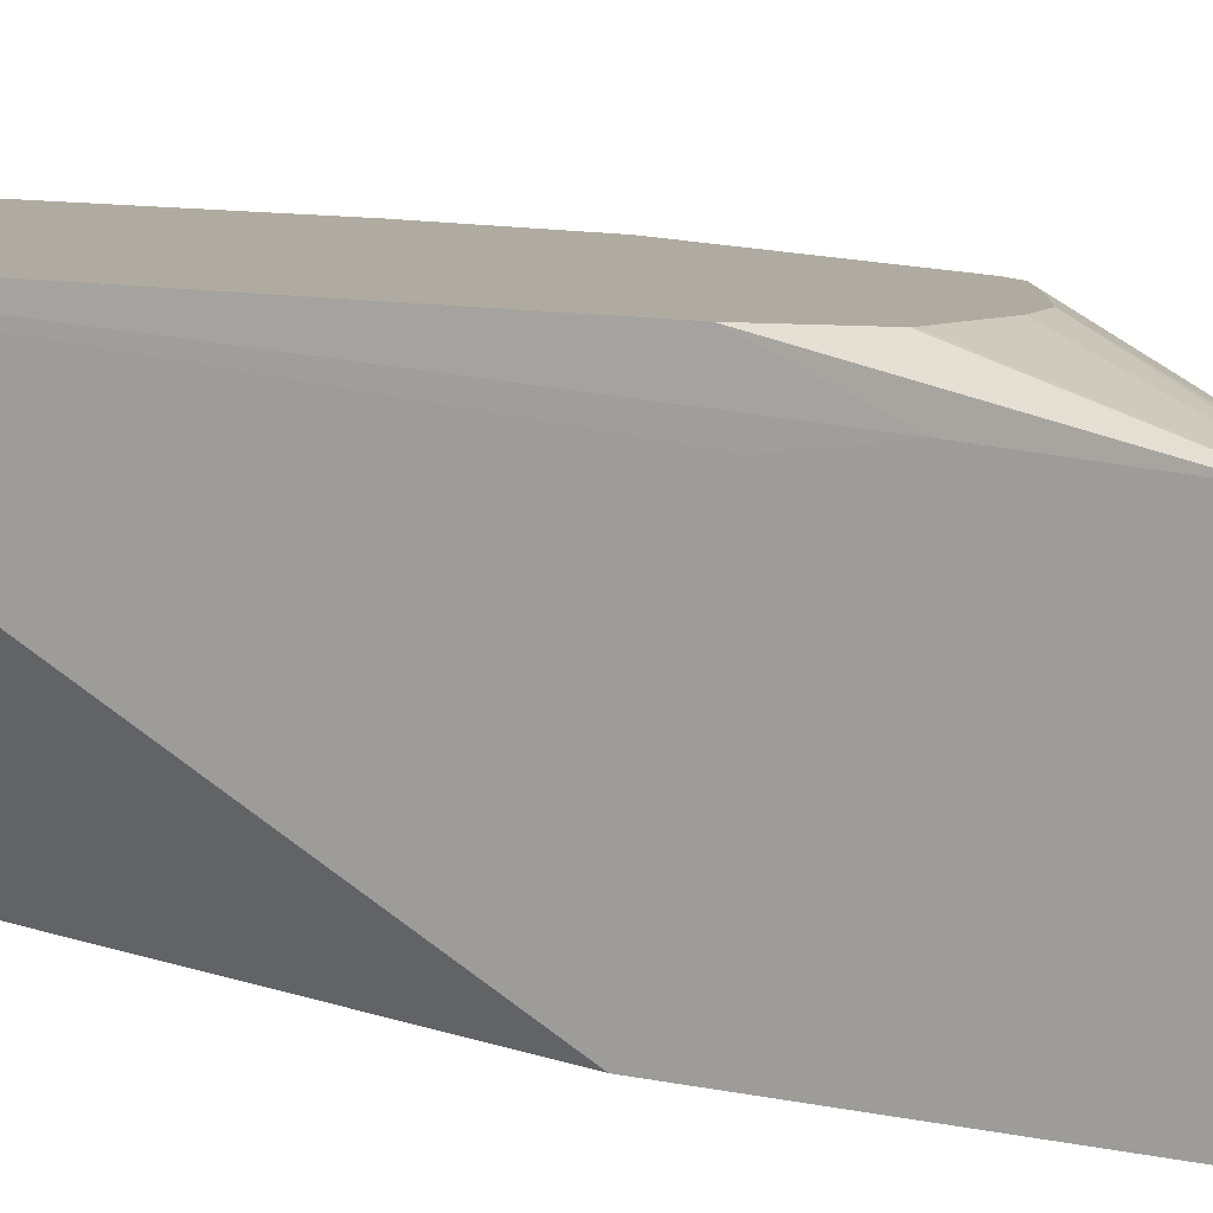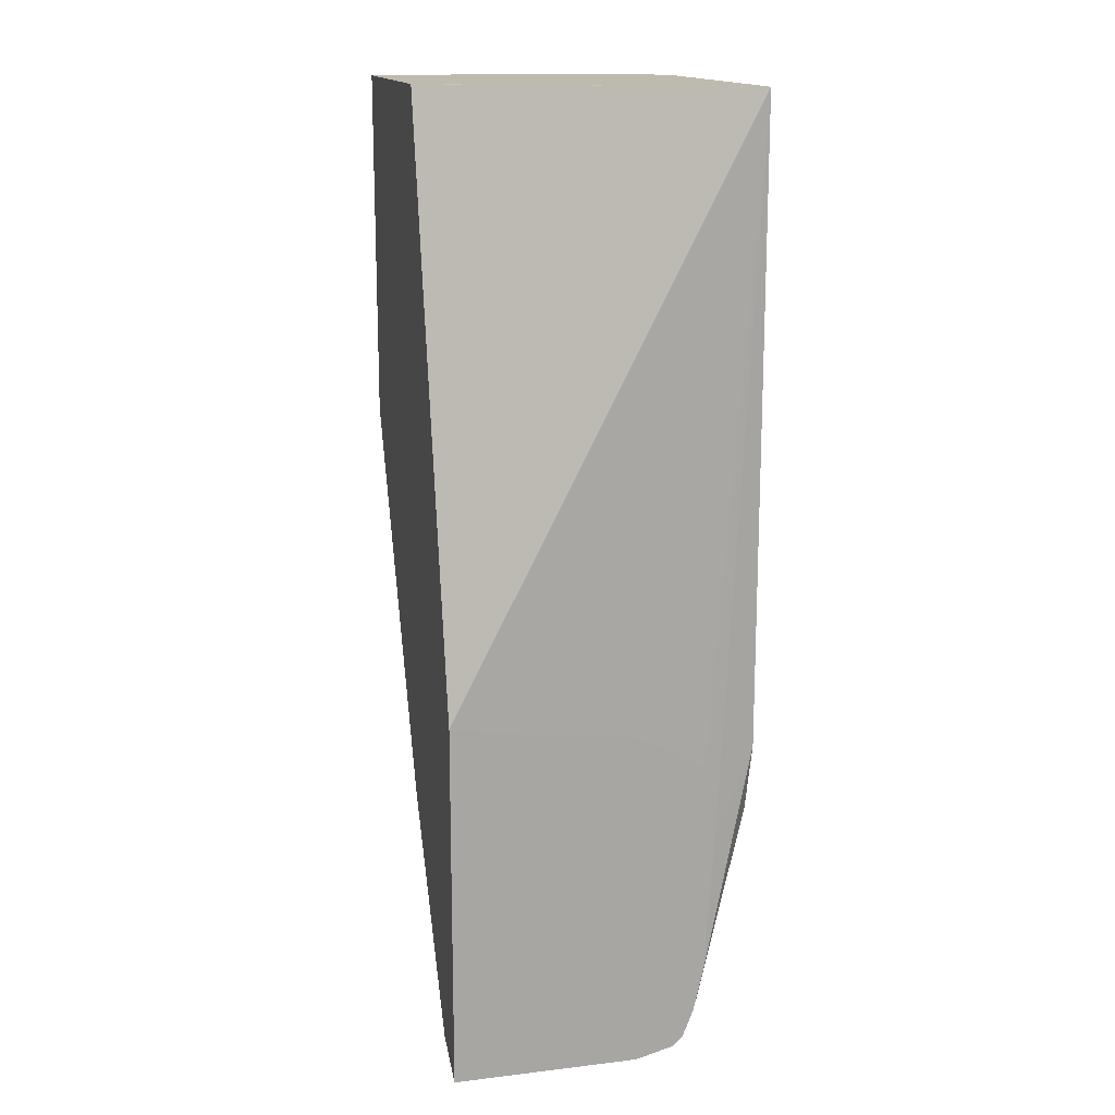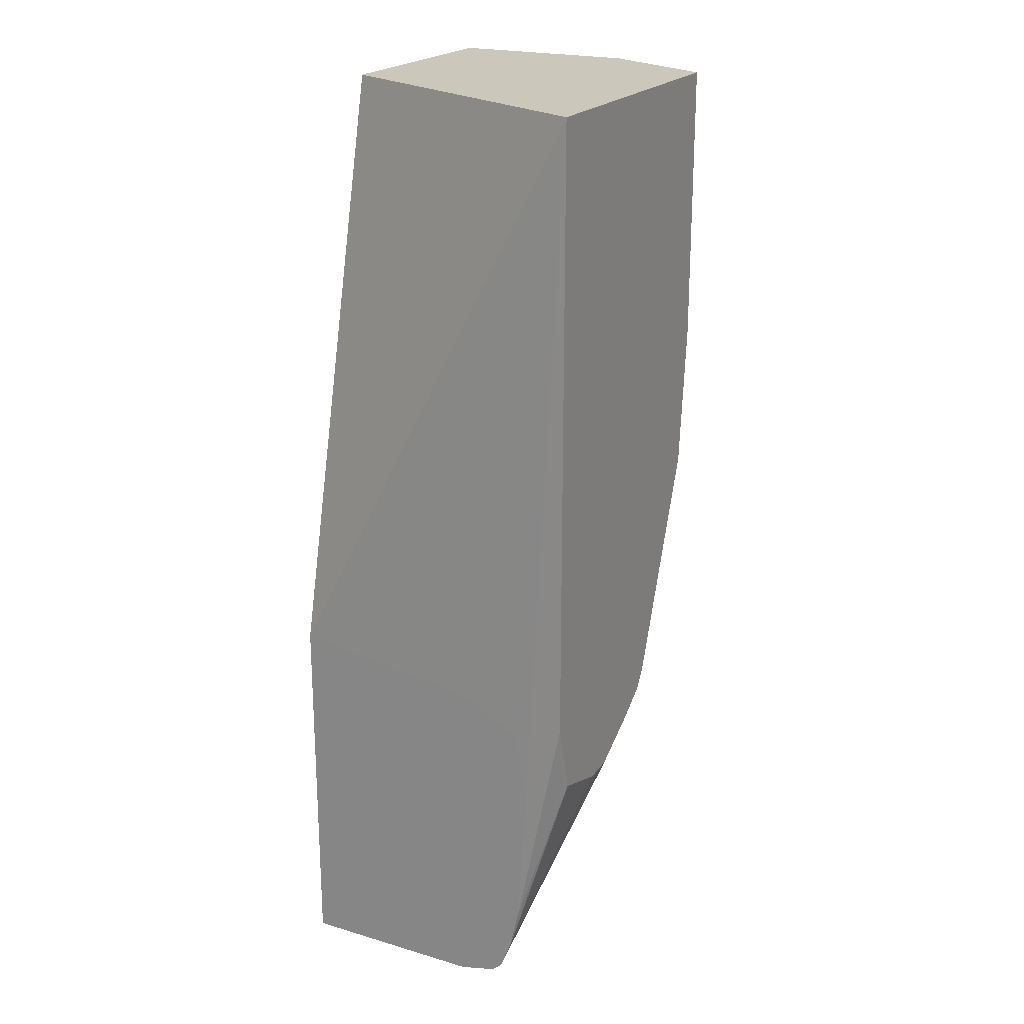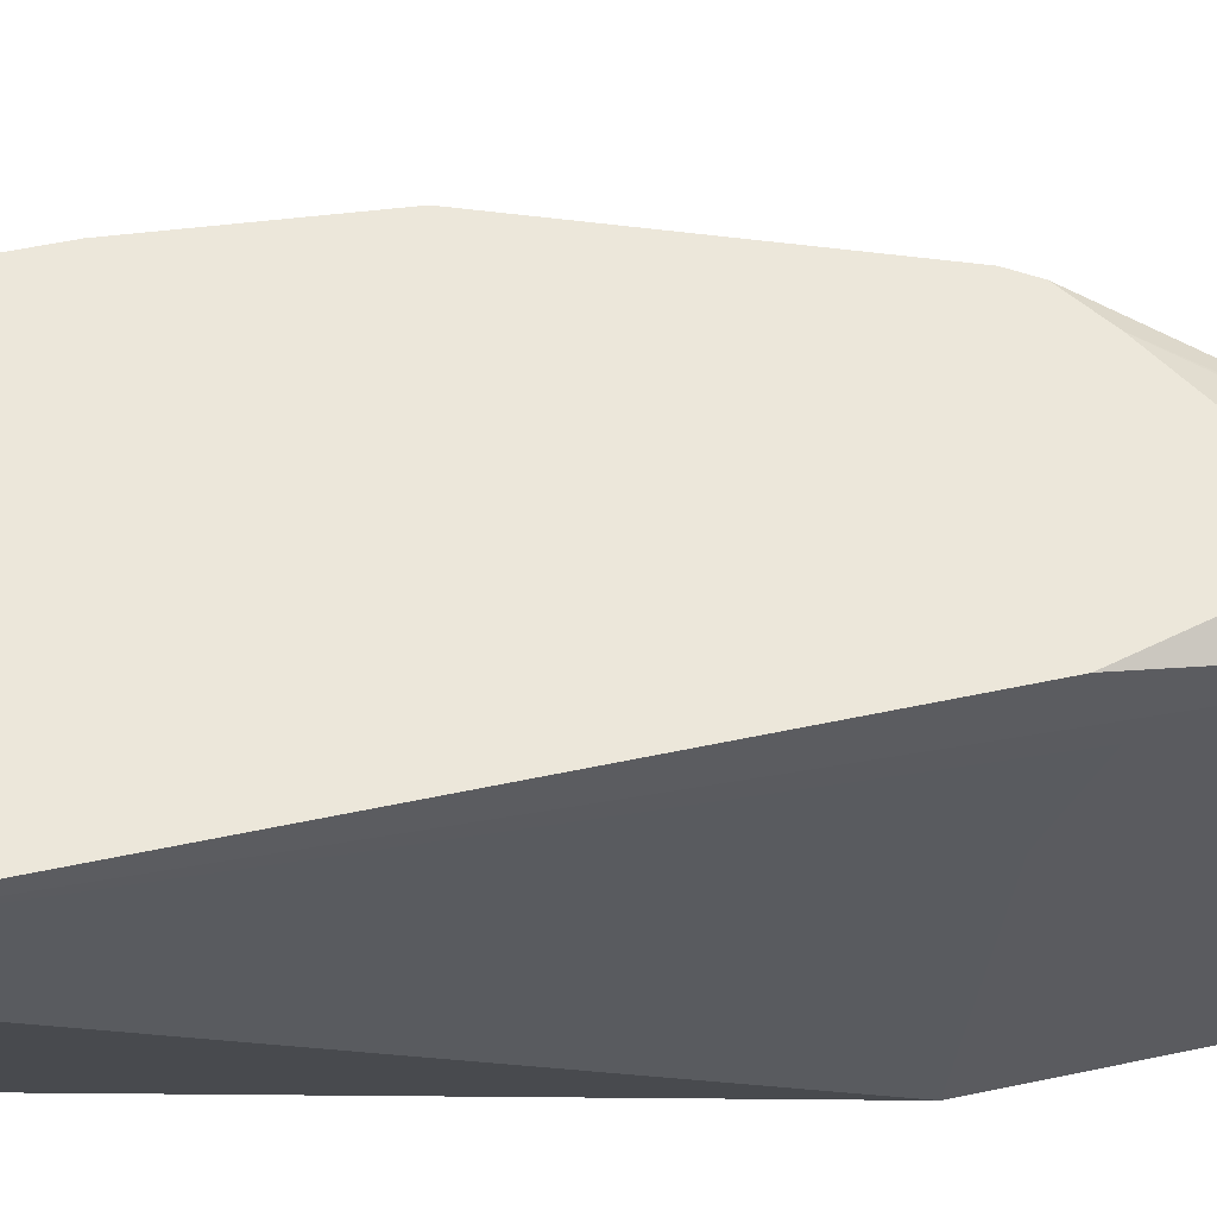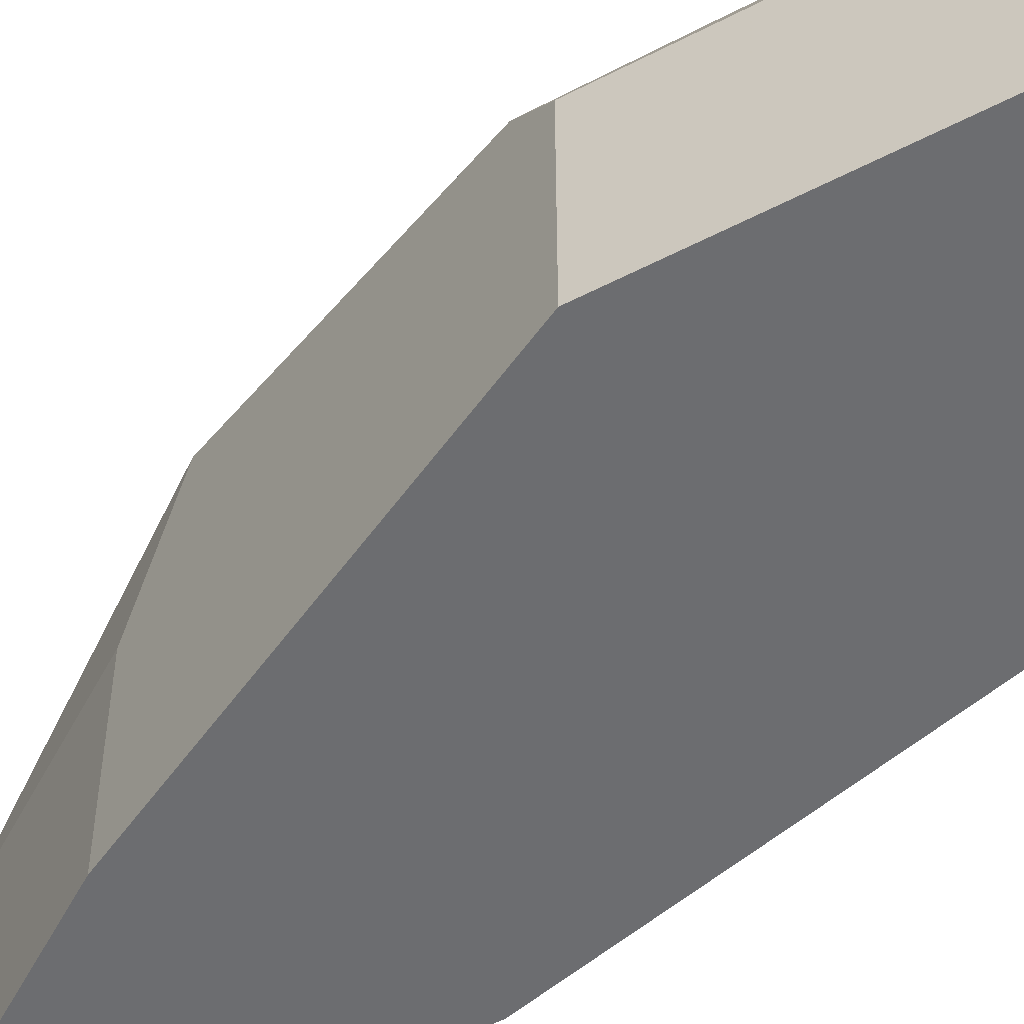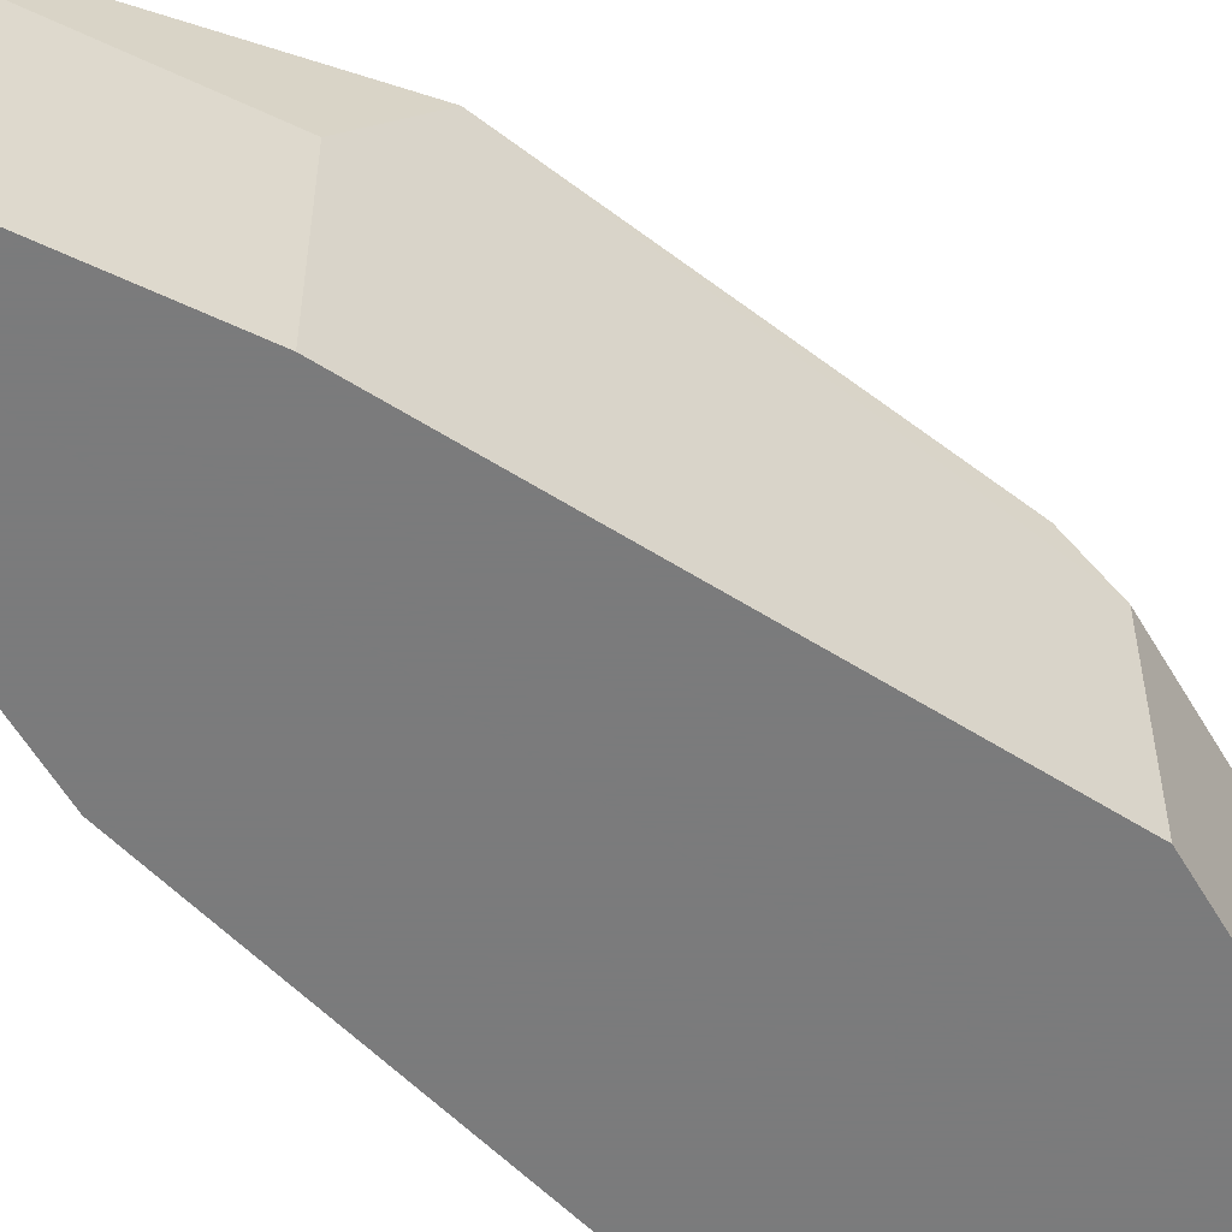
<metadata>
{"format":"obj","ext":"obj","renderer":"f3d","projection":"perspective","resolution":1024,"background":"white","views":[{"elev":9.8,"azim":119.6,"up":"+Y"},{"elev":15.5,"azim":76.0,"up":"+Z"},{"elev":21.6,"azim":117.4,"up":"+Z"},{"elev":53.0,"azim":77.0,"up":"+Y"},{"elev":-54.0,"azim":-61.1,"up":"+Y"},{"elev":-58.4,"azim":-149.7,"up":"+Y"}]}
</metadata>
<code>
v -0.4949 0.005383 -0.4615
v -0.4401 0.005383 -0.4615
v -0.4949 0.04949 -0.4615
v -0.4949 0.005383 -0.5445
v -0.4397 0.005383 -0.4615
v -0.44 0.005503 -0.4615
v -0.4811 0.07712 -0.4615
v -0.4949 0.04949 -0.5445
v -0.4509 0.005383 -0.6324
v -0.407 0.07699 -0.4615
v -0.4063 0.005383 -0.6001
v -0.4069 0.07712 -0.4615
v -0.4811 0.07712 -0.528
v -0.4894 0.06049 -0.5445
v -0.4908 0.05774 -0.5527
v -0.4578 0.07424 -0.6187
v -0.4564 0.06599 -0.6214
v -0.4509 0.04949 -0.6324
v -0.418 0.005383 -0.6819
v -0.4063 0.005383 -0.6877
v -0.4063 0.04949 -0.6062
v -0.4063 0.05145 -0.6072
v -0.4063 0.06532 -0.6145
v -0.4063 0.06806 -0.6331
v -0.4069 0.07712 -0.6106
v -0.4777 0.07712 -0.5624
v -0.4571 0.07712 -0.6158
v -0.4542 0.07712 -0.6201
v -0.4145 0.06187 -0.6764
v -0.4248 0.05774 -0.6682
v -0.418 0.04949 -0.6819
v -0.407 0.005383 -0.6874
v -0.4063 0.04949 -0.6877
v -0.4063 0.06599 -0.6661
v -0.4117 0.07712 -0.6281
v -0.4462 0.07712 -0.6255
v -0.4063 0.061 -0.6833
v -0.4083 0.05774 -0.6847
v -0.407 0.04949 -0.6874
v -0.4063 0.0508 -0.6874
v -0.4063 0.06369 -0.6764
v -0.4125 0.07712 -0.6284
v -0.4337 0.07712 -0.6324
v -0.4063 0.05855 -0.6855
v -0.4263 0.07712 -0.6328
f 15 26 16
f 16 26 27
f 16 30 31
f 16 28 29
f 16 29 30
f 16 31 18
f 16 27 28
f 13 26 15
f 12 22 23
f 12 24 25
f 12 23 24
f 12 21 22
f 11 21 12
f 41 45 42
f 11 23 22
f 11 24 23
f 16 18 17
f 11 34 24
f 13 15 14
f 19 31 39
f 29 36 37
f 20 32 39
f 11 41 34
f 41 43 45
f 38 40 39
f 38 44 40
f 37 43 41
f 37 44 38
f 36 43 37
f 35 41 42
f 19 39 32
f 34 41 35
f 31 38 39
f 29 31 30
f 29 38 31
f 29 37 38
f 28 36 29
f 25 34 35
f 24 34 25
f 20 39 33
f 33 39 40
f 11 37 41
f 11 22 21
f 11 40 44
f 4 8 18
f 3 13 8
f 3 7 13
f 2 5 6
f 1 5 2
f 1 11 5
f 1 20 11
f 1 32 20
f 4 18 9
f 1 19 32
f 1 4 9
f 1 8 4
f 1 3 8
f 1 12 7
f 1 10 12
f 1 6 10
f 1 2 6
f 11 44 37
f 1 9 19
f 5 10 6
f 1 7 3
f 7 12 25
f 11 33 40
f 5 11 10
f 11 20 33
f 10 11 12
f 9 18 31
f 8 17 18
f 8 16 17
f 8 15 16
f 8 14 15
f 9 31 19
f 7 26 13
f 7 27 26
f 7 28 27
f 7 36 28
f 7 25 35
f 7 43 36
f 7 45 43
f 7 42 45
f 8 13 14
f 7 35 42

</code>
